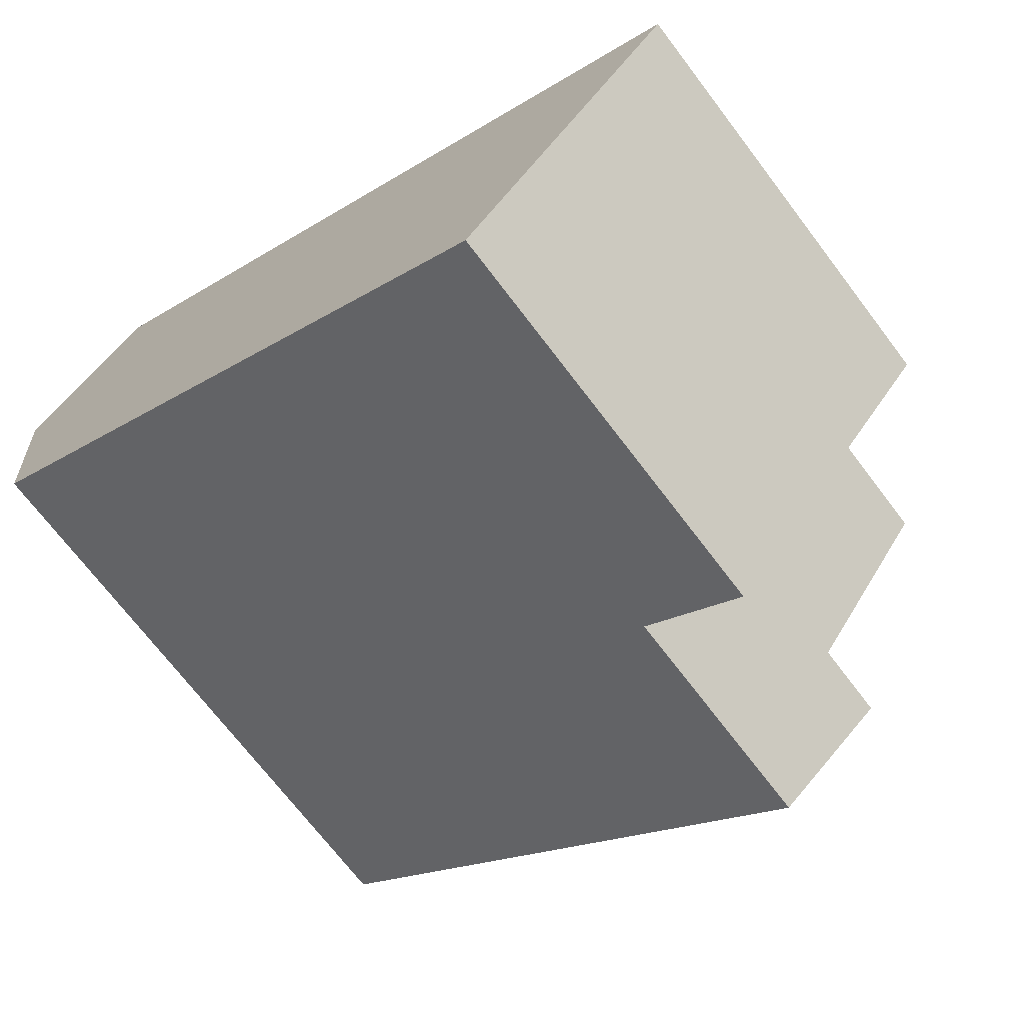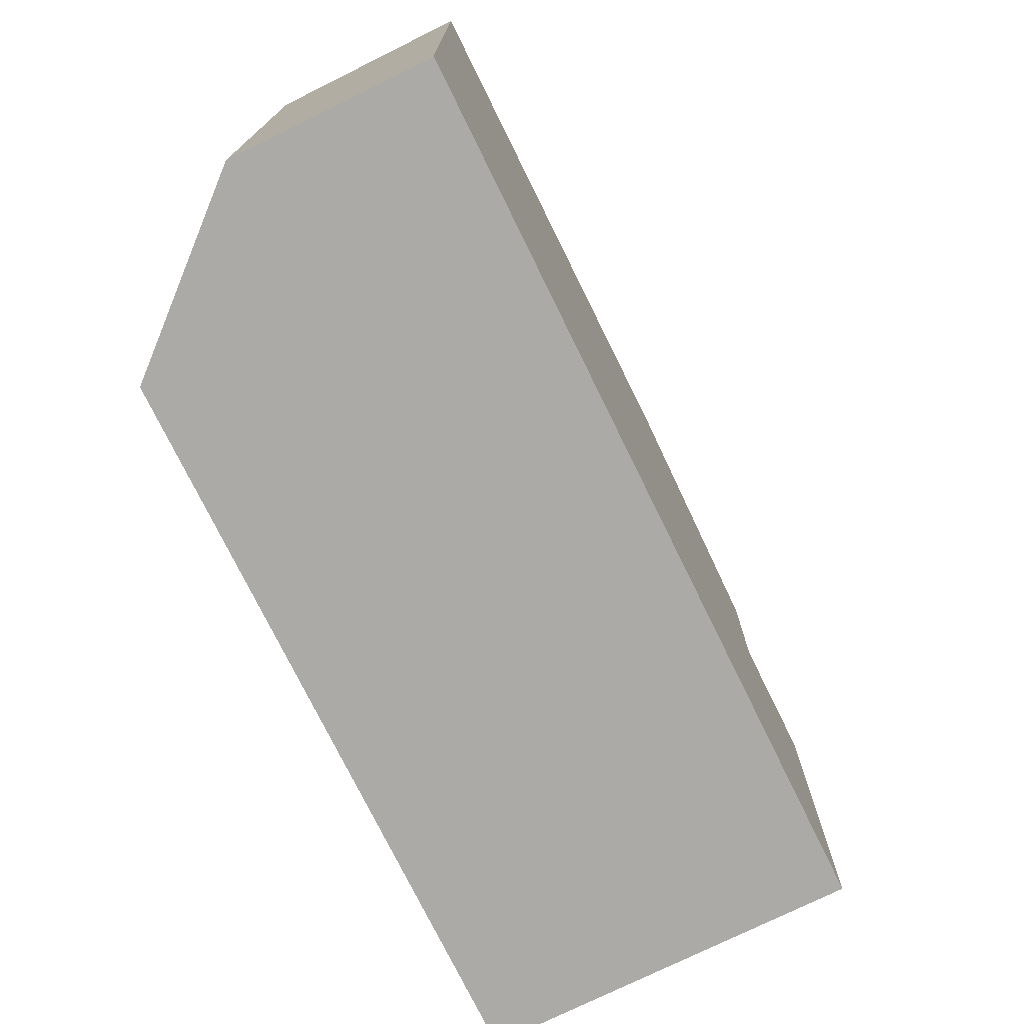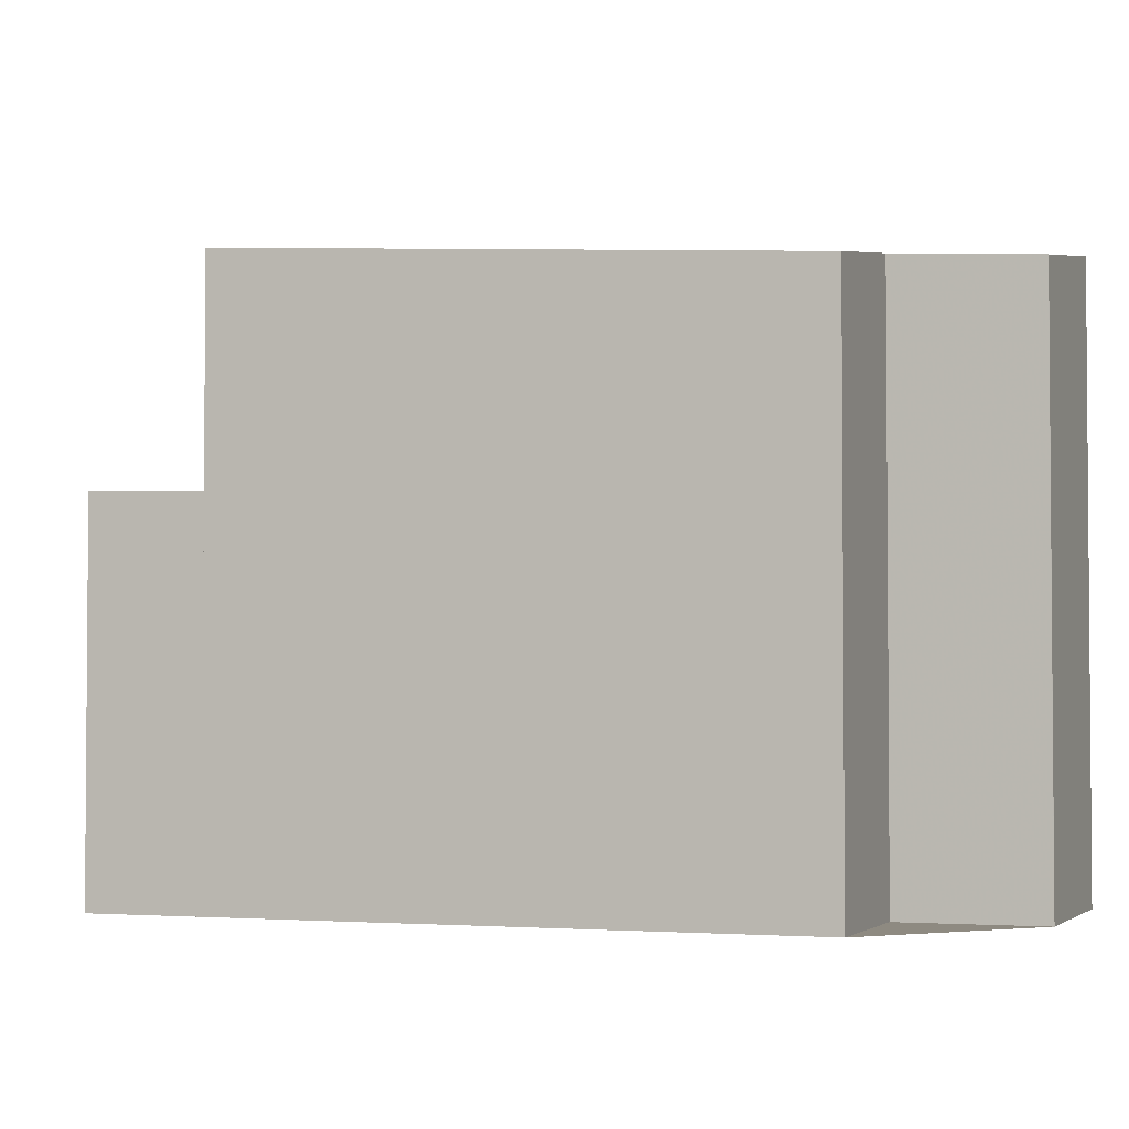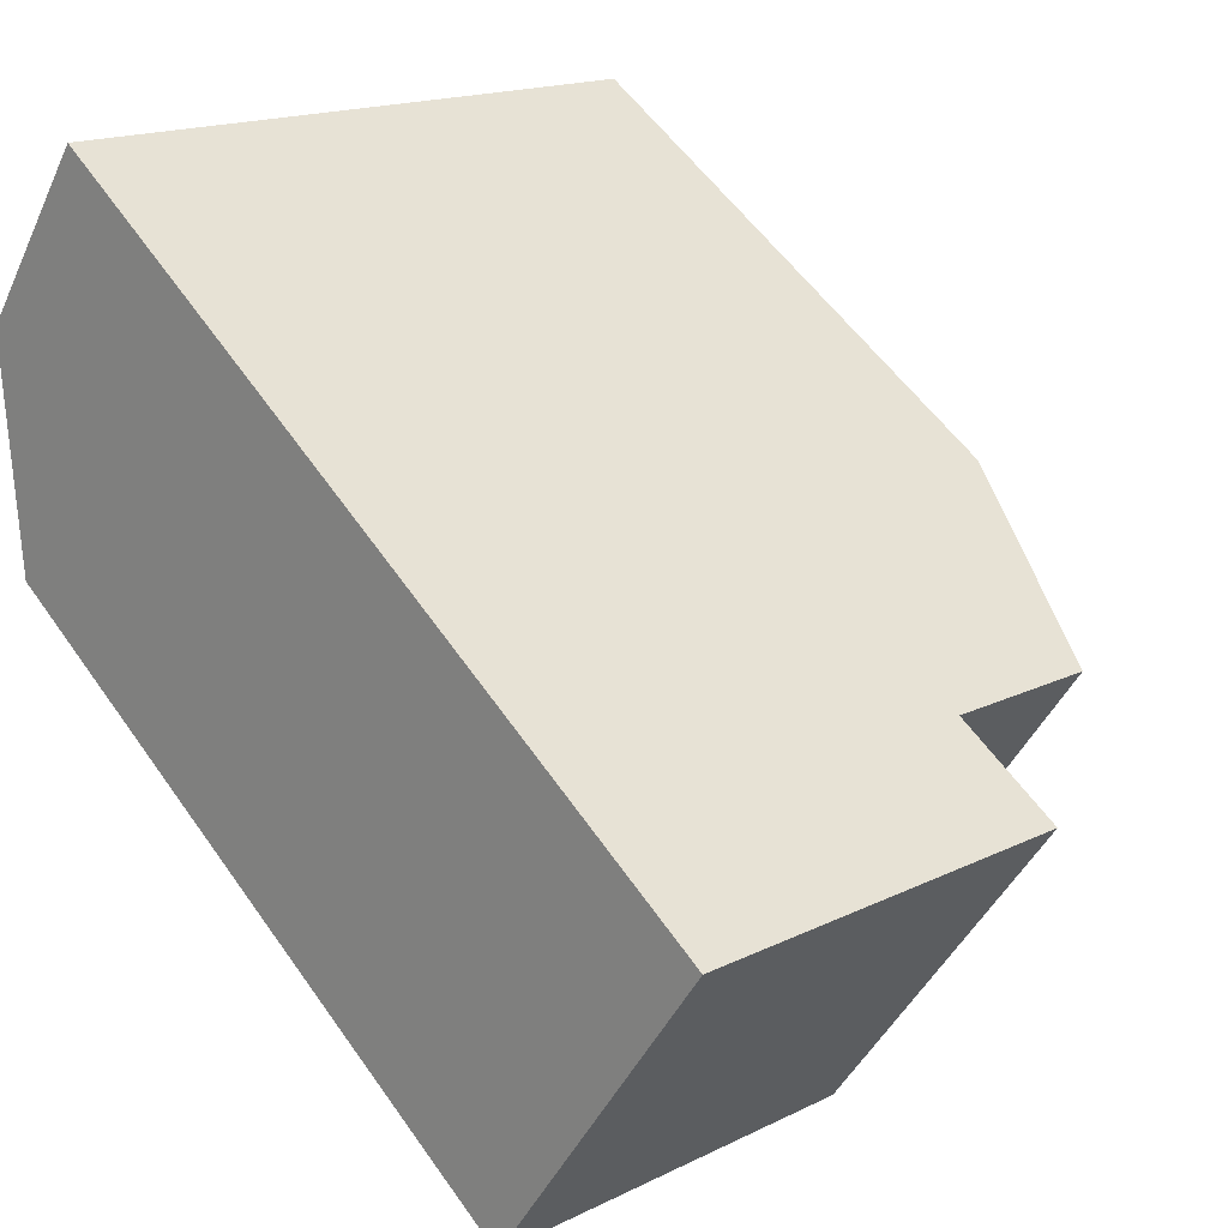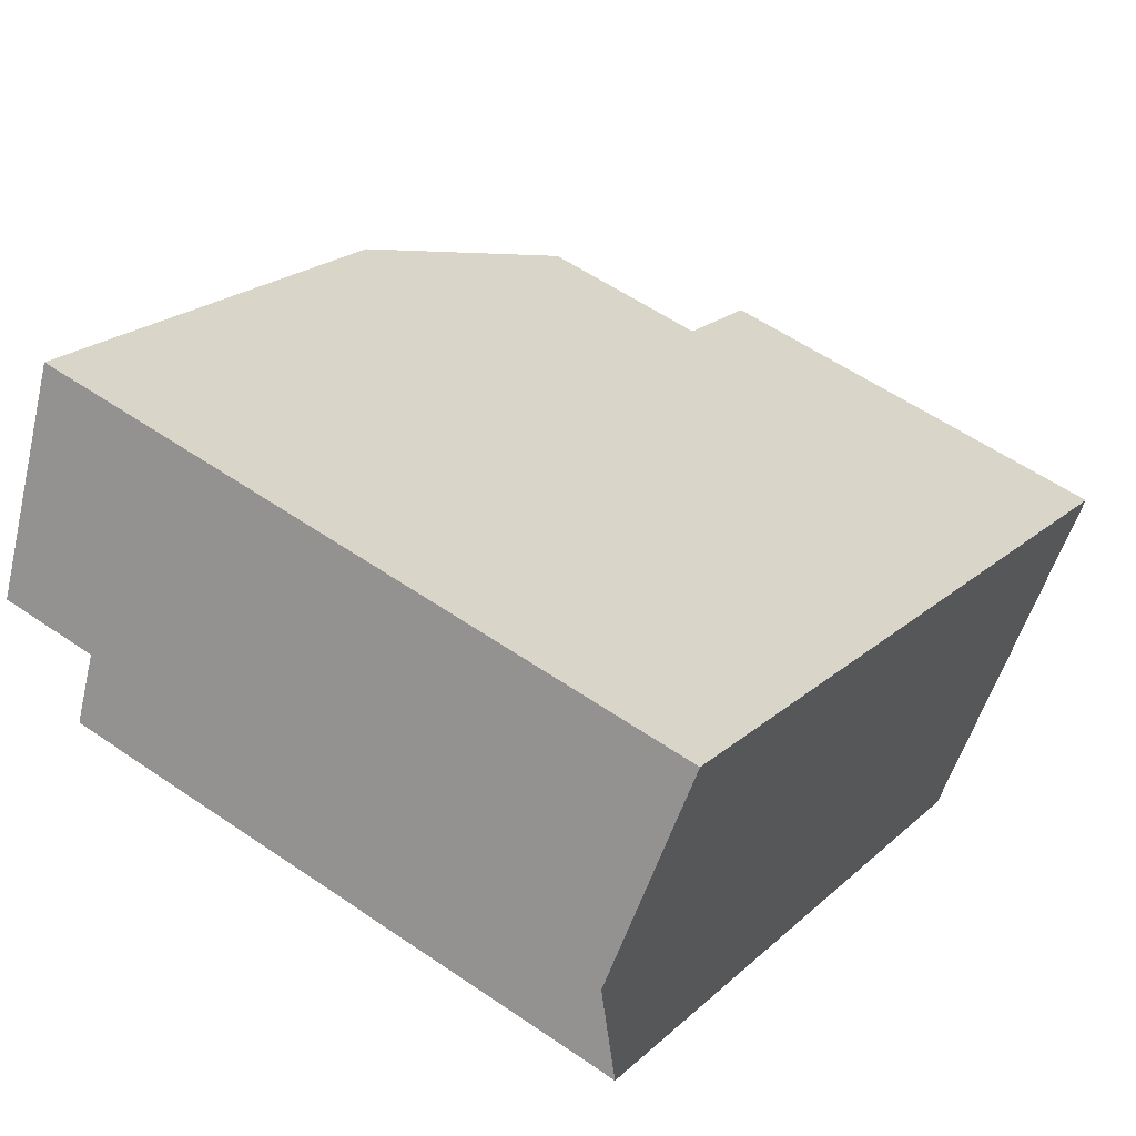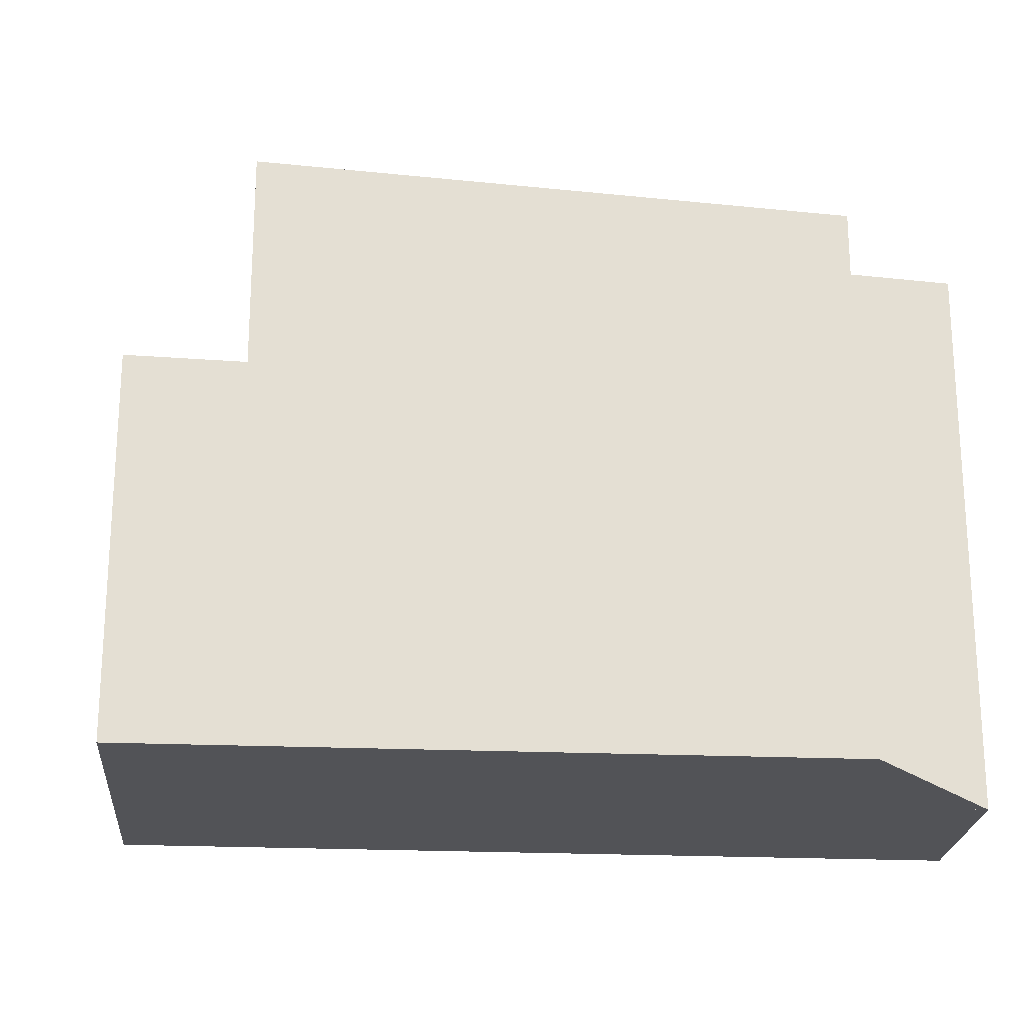
<metadata>
{"format":"obj","ext":"obj","renderer":"f3d","projection":"perspective","resolution":1024,"background":"white","views":[{"elev":-70.2,"azim":-142.9,"up":"+Y"},{"elev":-75.8,"azim":151.7,"up":"+Z"},{"elev":-2.8,"azim":55.6,"up":"+Z"},{"elev":16.7,"azim":-135.0,"up":"+Y"},{"elev":57.1,"azim":125.6,"up":"+Y"},{"elev":-22.4,"azim":31.1,"up":"+Z"}]}
</metadata>
<code>
v -1978 -1365 8.295
v -1976 -1367 7.965
v -1978 -1361 8.583
v -1976 -1364 8.17
v -1984 -1372 5.428
v -1987 -1368 5.599
v -1983 -1365 9.033
v -1982 -1370 8.397
v -1982 -1369 8.545
v -1977 -1366 8.143
v -1980 -1370 8.298
v -1976 -1367 7.968
v -1983 -1365 9.033
v -1983 -1371 8.491
v -1982 -1368 8.684
v -1986 -1367 7.815
v -1983 -1371 7.822
v -1985 -1371 5.468
v -1986 -1367 5.551
v -1983 -1371 5.38
v -1984 -1370 8.664
v -1984 -1370 7.82
v -1984 -1370 5.42
v -1983 -1371 8.491
v -1984 -1370 8.664
v -1984 -1369 8.825
v -1984 -1369 7.819
v -1984 -1370 5.42
v -1986 -1367 5.551
v -1983 -1371 5.38
v -1986 -1367 7.815
v -1985 -1371 5.462
v -1987 -1368 5.593
v -1984 -1372 5.422
v -1976 -1364 8.17
v -1978 -1361 8.583
v -1978 -1365 8.294
v -1979 -1362 8.709
v -1976 -1363 8.177
v -1976 -1363 8.177
v -1984 -1369 8.825
v -1982 -1368 8.684
v -1984 -1369 8.825
v -1984 -1369 7.819
v -1982 -1368 8.684
v -1984 -1369 7.819
v -1984 -1369 5.457
v -1986 -1370 5.499
v -1984 -1369 5.457
v -1986 -1370 5.505
v -1978 -1365 8.302
v -1980 -1366 8.454
v -1981 -1364 8.861
v -1978 -1368 8.117
v -1978 -1368 8.119
v -1979 -1367 8.293
v -1977 -1366 8.143
v -1978 -1365 8.295
v -1978 -1365 0
v -1977 -1366 0
v -1978 -1368 8.117
v -1976 -1367 7.965
v -1976 -1367 8.882e-16
v -1978 -1368 0
v -1976 -1363 8.177
v -1978 -1361 8.583
v -1978 -1361 1.776e-15
v -1976 -1363 0
v -1976 -1364 8.17
v -1976 -1364 8.17
v -1976 -1364 0
v -1976 -1364 0
v -1985 -1371 5.468
v -1984 -1372 5.428
v -1984 -1372 0
v -1985 -1371 0
v -1987 -1368 5.593
v -1987 -1368 5.599
v -1987 -1368 -8.882e-16
v -1987 -1368 8.882e-16
v -1981 -1364 8.861
v -1983 -1365 9.033
v -1983 -1365 0
v -1981 -1364 -1.776e-15
v -1983 -1371 8.491
v -1982 -1370 8.397
v -1982 -1370 0
v -1983 -1371 0
v -1976 -1367 7.968
v -1977 -1366 8.143
v -1977 -1366 0
v -1976 -1367 0
v -1982 -1370 8.397
v -1980 -1370 8.298
v -1980 -1370 0
v -1982 -1370 0
v -1976 -1367 7.965
v -1976 -1367 7.968
v -1976 -1367 0
v -1976 -1367 8.882e-16
v -1986 -1370 5.505
v -1985 -1371 5.468
v -1985 -1371 0
v -1986 -1370 0
v -1984 -1372 5.422
v -1983 -1371 5.38
v -1983 -1371 0
v -1984 -1372 -8.882e-16
v -1983 -1365 9.033
v -1986 -1367 7.815
v -1986 -1367 8.882e-16
v -1983 -1365 0
v -1986 -1367 5.551
v -1987 -1368 5.593
v -1987 -1368 8.882e-16
v -1986 -1367 0
v -1984 -1372 5.428
v -1984 -1372 5.422
v -1984 -1372 -8.882e-16
v -1984 -1372 0
v -1978 -1365 8.294
v -1976 -1364 8.17
v -1976 -1364 0
v -1978 -1365 0
v -1978 -1361 8.583
v -1978 -1361 8.583
v -1978 -1361 0
v -1978 -1361 1.776e-15
v -1978 -1365 8.295
v -1978 -1365 8.294
v -1978 -1365 0
v -1978 -1365 0
v -1978 -1361 8.583
v -1979 -1362 8.709
v -1979 -1362 0
v -1978 -1361 0
v -1976 -1364 8.17
v -1976 -1363 8.177
v -1976 -1363 0
v -1976 -1364 0
v -1987 -1368 5.599
v -1986 -1370 5.505
v -1986 -1370 0
v -1987 -1368 -8.882e-16
v -1979 -1362 8.709
v -1981 -1364 8.861
v -1981 -1364 -1.776e-15
v -1979 -1362 0
v -1980 -1370 8.298
v -1978 -1368 8.117
v -1978 -1368 0
v -1980 -1370 0
v -1978 -1365 0
v -1976 -1367 0
v -1984 -1372 0
v -1987 -1368 0
v -1978 -1361 0
v -1976 -1364 0
f 25 9 8 24
f 55 12 2 54
f 40 4 35 39
f 42 9 25 41
f 56 10 12 55
f 22 17 14 21
f 26 15 27
f 23 20 17 22
f 46 22 21 43
f 47 23 22 46
f 49 28 32 48
f 32 28 30 34
f 48 32 18 50
f 34 5 18 32
f 39 35 37 51
f 52 51 37 1 10 56
f 39 36 3 40
f 44 31 13 45
f 46 16 19 47
f 48 33 29 49
f 50 6 33 48
f 51 38 36 39
f 53 38 51 52
f 52 42 7 53
f 54 11 55
f 55 11 8 9 56
f 56 9 42 52
f 58 59 60 57
f 62 63 64 61
f 66 67 68 65
f 70 71 72 69
f 74 75 76 73
f 78 79 80 77
f 82 83 84 81
f 86 87 88 85
f 90 91 92 89
f 94 95 96 93
f 98 99 100 97
f 102 103 104 101
f 106 107 108 105
f 110 111 112 109
f 114 115 116 113
f 118 119 120 117
f 122 123 124 121
f 126 127 128 125
f 130 131 132 129
f 134 135 136 133
f 138 139 140 137
f 142 143 144 141
f 146 147 148 145
f 150 151 152 149
f 154 155 156 157 158 153

</code>
